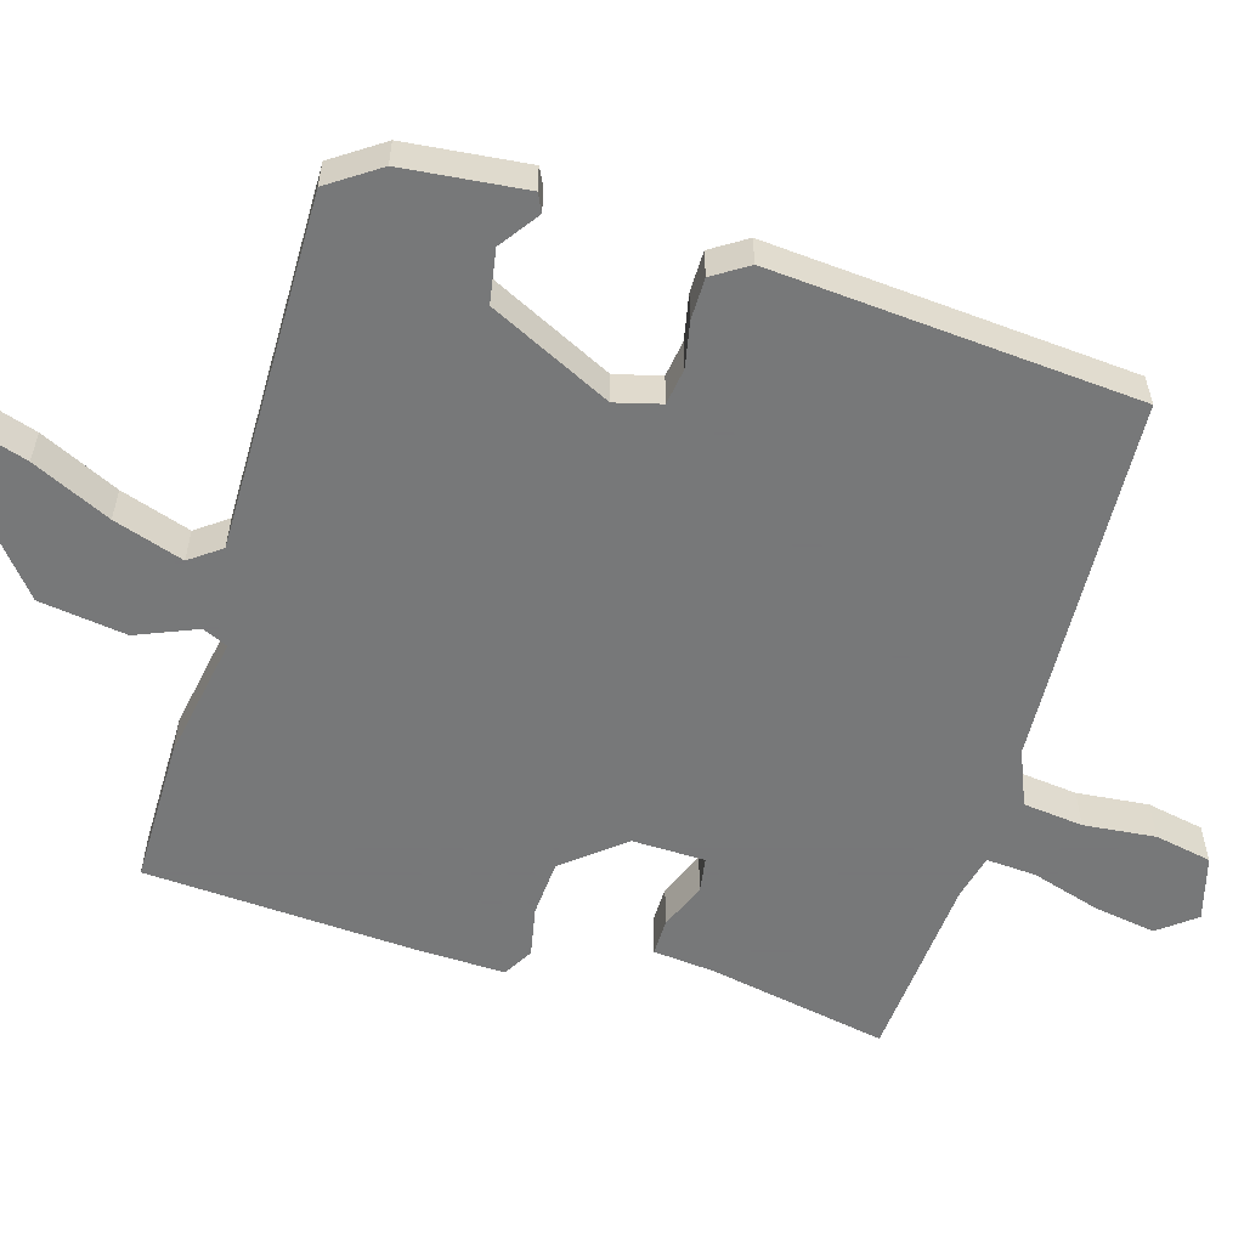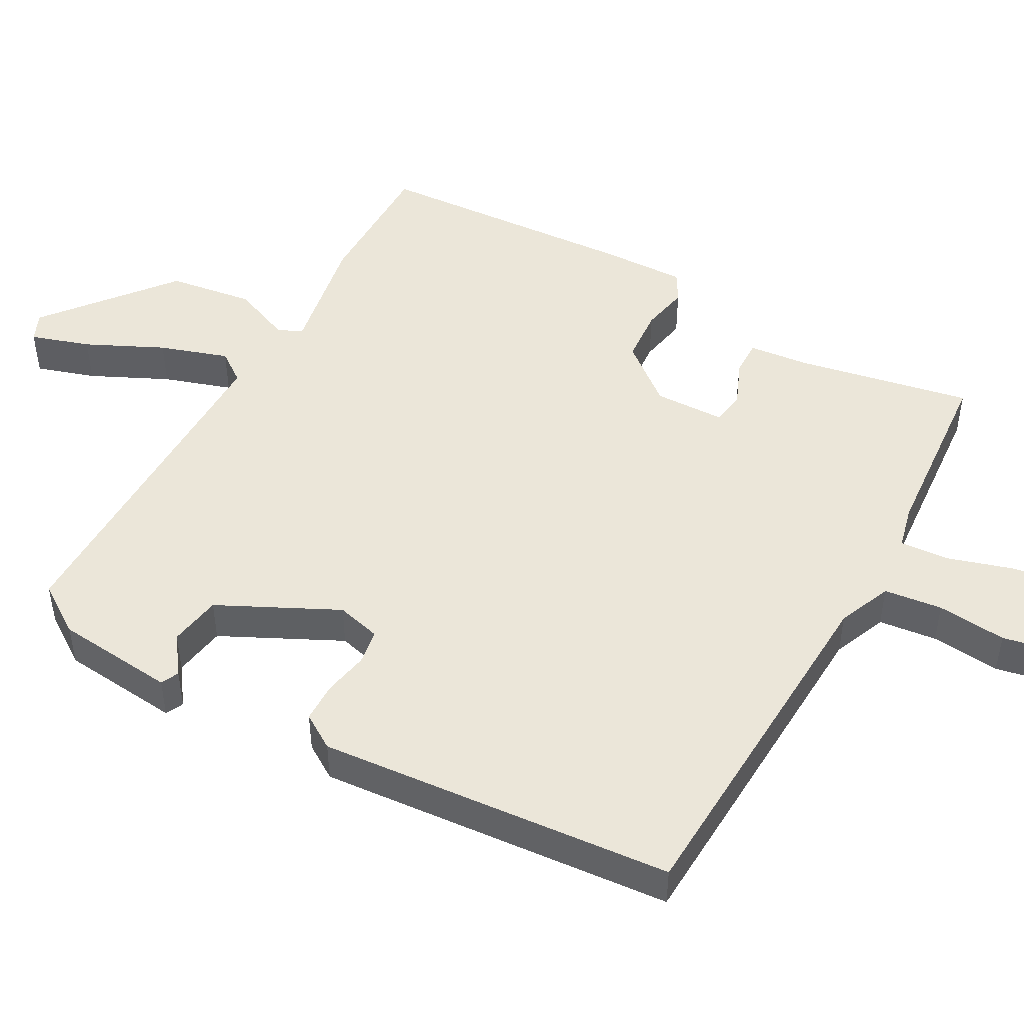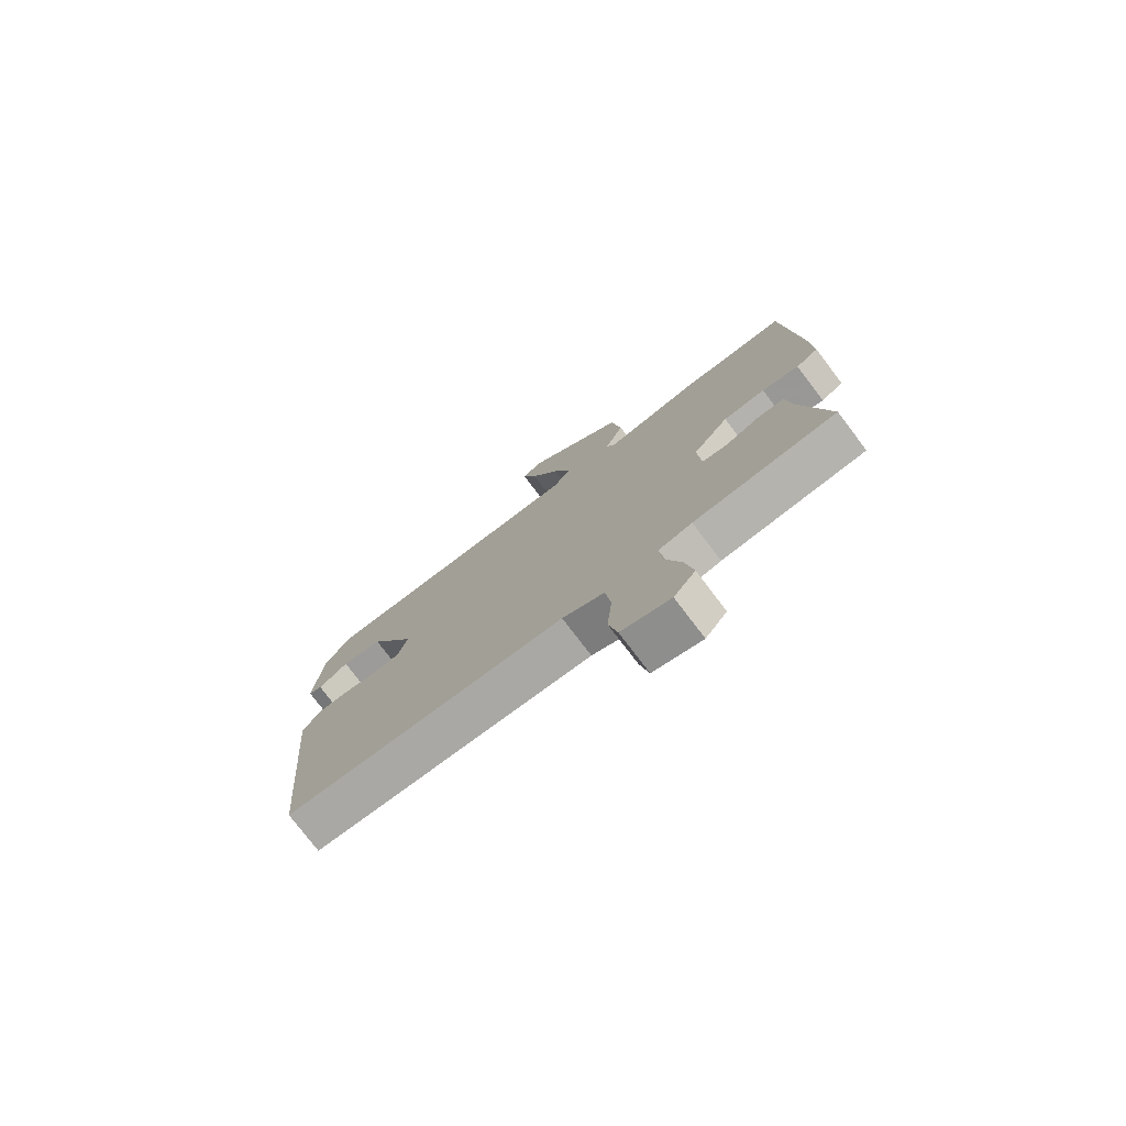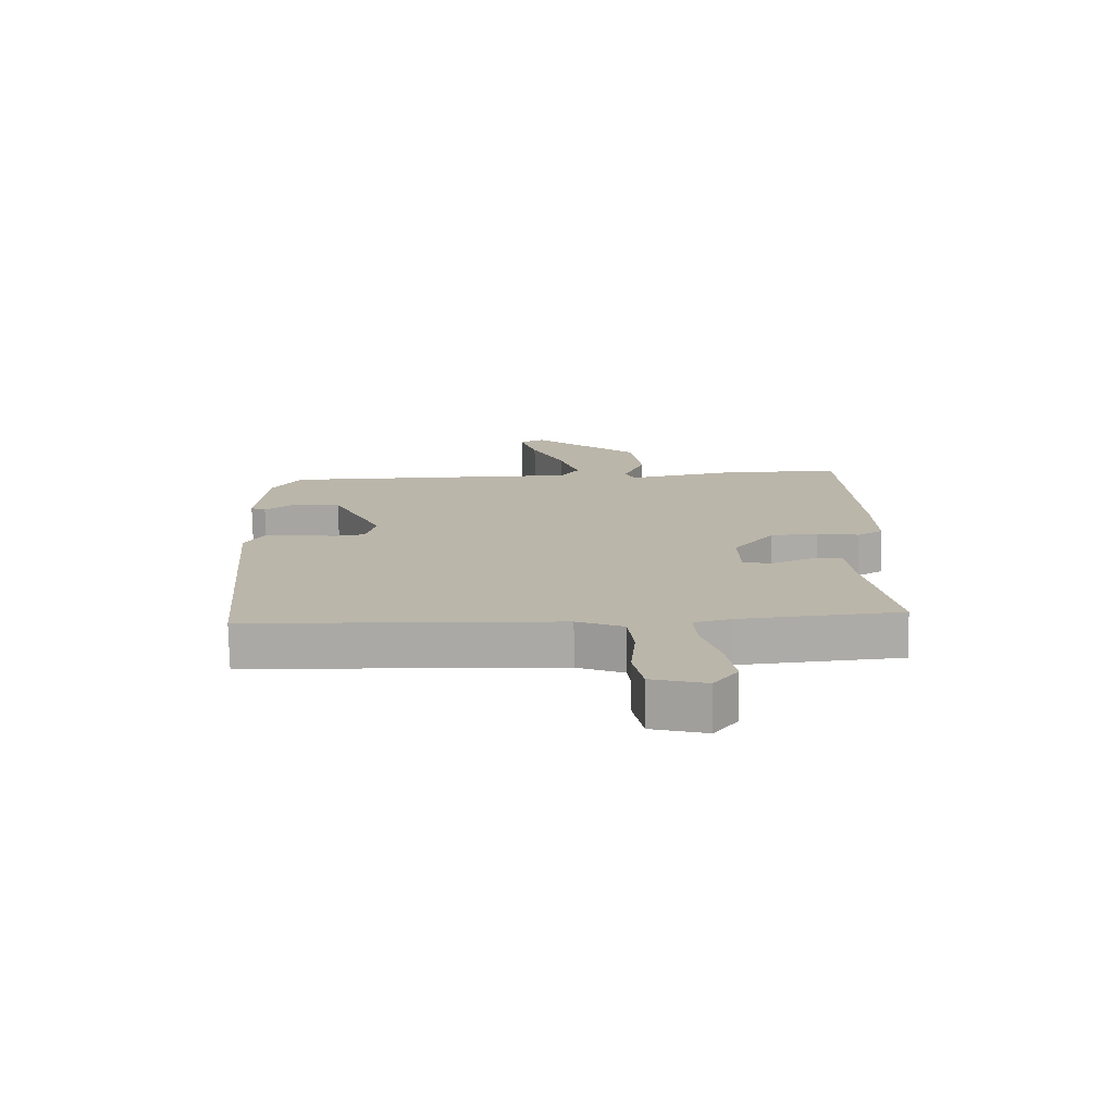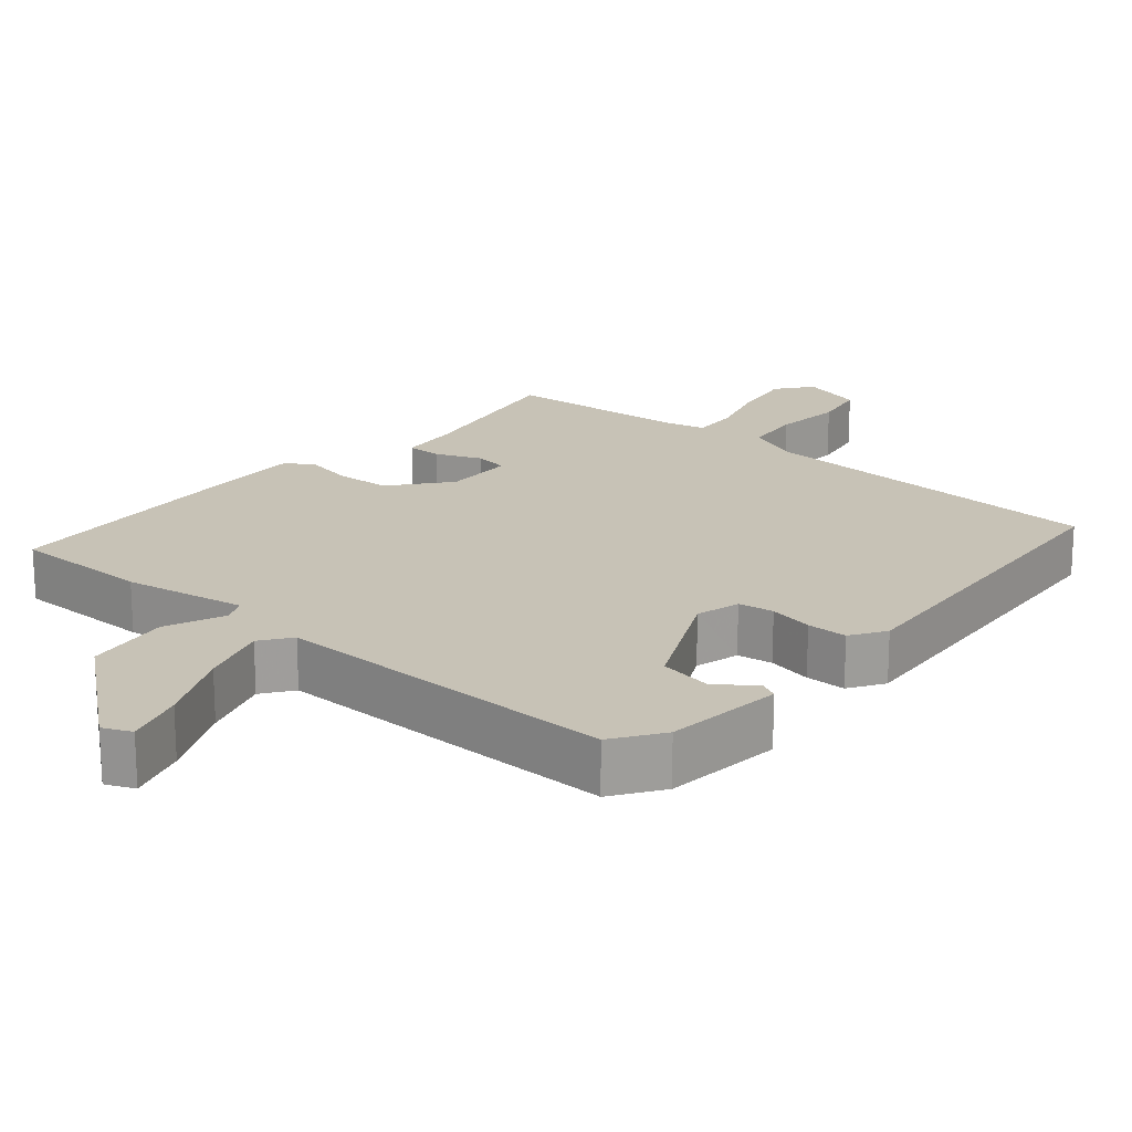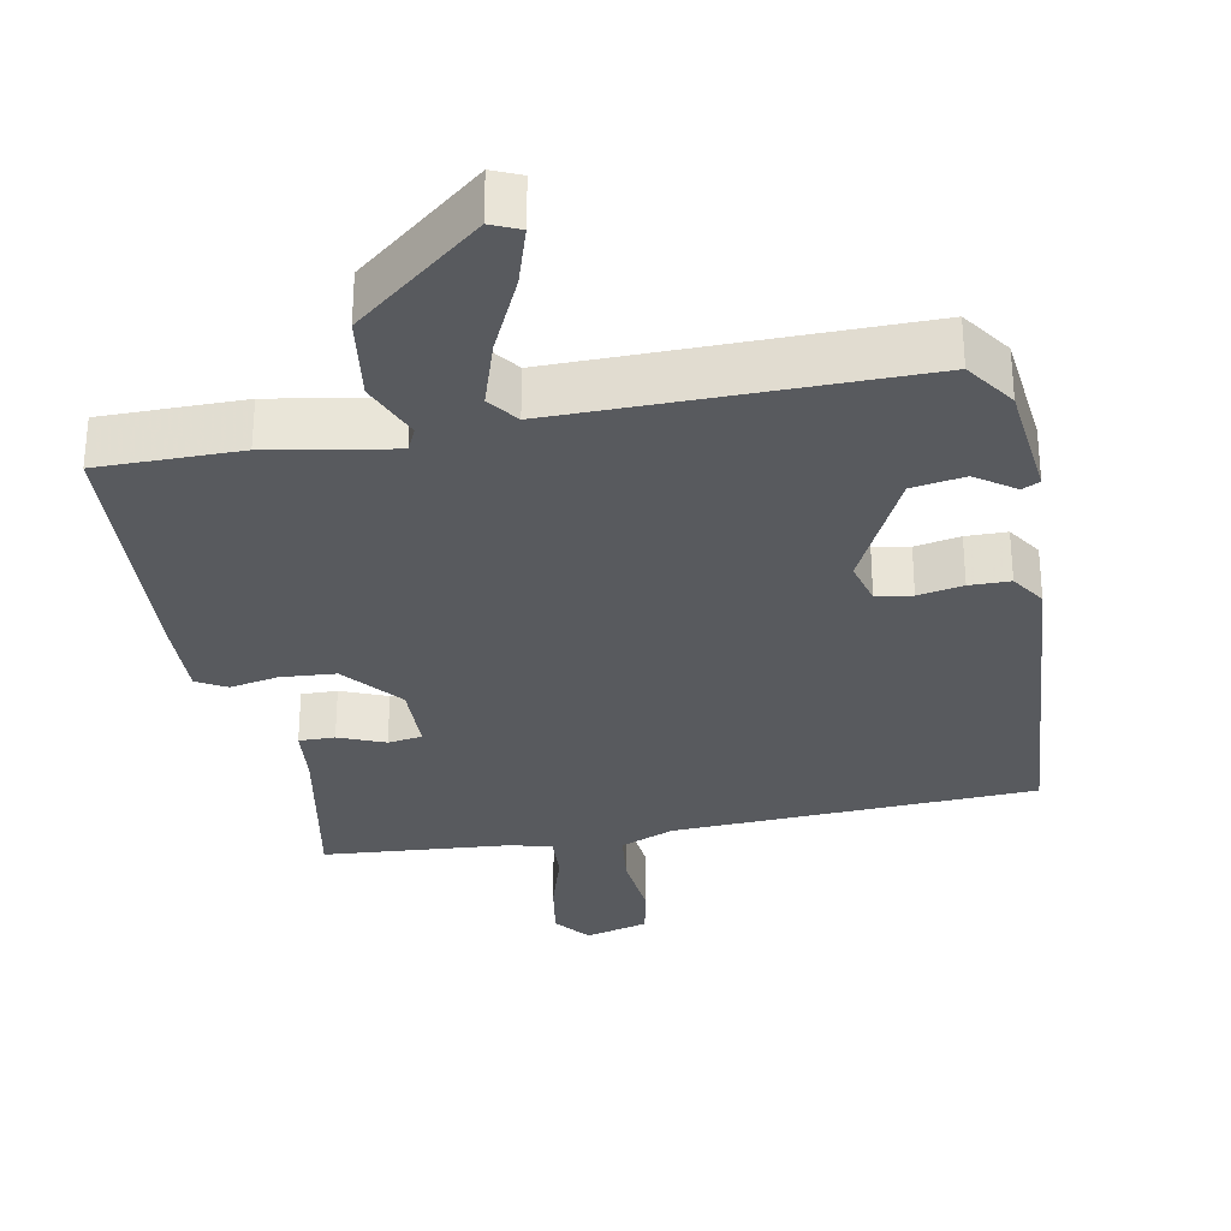
<metadata>
{"format":"obj","ext":"obj","renderer":"f3d","projection":"perspective","resolution":1024,"background":"white","views":[{"elev":-57.3,"azim":73.9,"up":"+Y"},{"elev":48.0,"azim":119.2,"up":"+Y"},{"elev":-76.7,"azim":-142.8,"up":"+Z"},{"elev":-75.9,"azim":-179.0,"up":"+Z"},{"elev":19.3,"azim":41.1,"up":"+Y"},{"elev":-30.8,"azim":11.2,"up":"+Y"}]}
</metadata>
<code>
v 0.5 0.07 -0.5
v -0.008 0.07 -0.522
v -0.084 0.07 -0.553
v -0.094 0.07 -0.635
v -0.085 0.07 -0.733
v -0.101 0.07 -0.811
v -0.19 0.07 -0.835
v -0.229 0.07 -0.784
v -0.214 0.07 -0.698
v -0.185 0.07 -0.605
v -0.18 0.07 -0.537
v -0.241 0.07 -0.522
v -0.5 0.07 -0.5
v -0.451 0.07 -0.254
v -0.442 0.07 -0.17
v -0.392 0.07 -0.171
v -0.328 0.07 -0.198
v -0.28 0.07 -0.191
v -0.277 0.07 -0.091
v -0.343 0.07 -0.009
v -0.42 0.07 -0.003
v -0.488 0.07 -0.016
v -0.529 0.07 0.008
v -0.525 0.07 0.127
v -0.5 0.07 0.5
v -0.302 0.07 0.499
v -0.129 0.07 0.467
v -0.113 0.07 0.501
v -0.147 0.07 0.585
v -0.129 0.07 0.705
v 0.048 0.07 0.847
v 0.088 0.07 0.829
v 0.061 0.07 0.746
v 0.009 0.07 0.638
v -0.023 0.07 0.542
v 0.008 0.07 0.499
v 0.5 0.07 0.5
v 0.547 0.07 0.43
v 0.563 0.07 0.262
v 0.538 0.07 0.25
v 0.484 0.07 0.289
v 0.41 0.07 0.277
v 0.327 0.07 0.11
v 0.343 0.07 0.047
v 0.393 0.07 0.039
v 0.456 0.07 0.051
v 0.513 0.07 0.05
v 0.544 0.07 0.001
v 0.5 0 -0.5
v -0.008 0 -0.522
v -0.084 0 -0.553
v -0.094 0 -0.635
v -0.085 0 -0.733
v -0.101 0 -0.811
v -0.19 0 -0.835
v -0.229 0 -0.784
v -0.214 0 -0.698
v -0.185 0 -0.605
v -0.18 0 -0.537
v -0.241 0 -0.522
v -0.5 0 -0.5
v -0.451 0 -0.254
v -0.442 0 -0.17
v -0.392 0 -0.171
v -0.328 0 -0.198
v -0.28 0 -0.191
v -0.277 0 -0.091
v -0.343 0 -0.009
v -0.42 0 -0.003
v -0.488 0 -0.016
v -0.529 0 0.008
v -0.525 0 0.127
v -0.5 0 0.5
v -0.302 0 0.499
v -0.129 0 0.467
v -0.113 0 0.501
v -0.147 0 0.585
v -0.129 0 0.705
v 0.048 0 0.847
v 0.088 0 0.829
v 0.061 0 0.746
v 0.009 0 0.638
v -0.023 0 0.542
v 0.008 0 0.499
v 0.5 0 0.5
v 0.547 0 0.43
v 0.563 0 0.262
v 0.538 0 0.25
v 0.484 0 0.289
v 0.41 0 0.277
v 0.327 0 0.11
v 0.343 0 0.047
v 0.393 0 0.039
v 0.456 0 0.051
v 0.513 0 0.05
v 0.544 0 0.001
f 48 1 2
f 47 48 2
f 46 47 2
f 45 46 2
f 44 45 2 3
f 43 44 3
f 42 43 3
f 39 40 41
f 38 39 41
f 37 38 41
f 36 37 41 42
f 32 33 34
f 31 32 34
f 30 31 34
f 29 30 34
f 28 29 34
f 27 28 34 35
f 25 26 27
f 24 25 27
f 23 24 27
f 22 23 27
f 21 22 27
f 27 35 36
f 21 27 36
f 20 21 36
f 14 15 16 17
f 14 17 18
f 13 14 18
f 12 13 18
f 11 12 18 19
f 8 9 10
f 7 8 10
f 6 7 10
f 5 6 10
f 4 5 10
f 3 4 10 11
f 42 3 11 19
f 19 20 36 42
f 50 49 96
f 50 96 95
f 50 95 94
f 50 94 93
f 51 50 93 92
f 51 92 91
f 51 91 90
f 89 88 87
f 89 87 86
f 89 86 85
f 90 89 85 84
f 82 81 80
f 82 80 79
f 82 79 78
f 82 78 77
f 82 77 76
f 83 82 76 75
f 75 74 73
f 75 73 72
f 75 72 71
f 75 71 70
f 75 70 69
f 84 83 75
f 84 75 69
f 84 69 68
f 65 64 63 62
f 66 65 62
f 66 62 61
f 66 61 60
f 67 66 60 59
f 58 57 56
f 58 56 55
f 58 55 54
f 58 54 53
f 58 53 52
f 59 58 52 51
f 67 59 51 90
f 90 84 68 67
f 1 49 50 2
f 2 50 51 3
f 3 51 52 4
f 4 52 53 5
f 5 53 54 6
f 6 54 55 7
f 7 55 56 8
f 8 56 57 9
f 9 57 58 10
f 10 58 59 11
f 11 59 60 12
f 12 60 61 13
f 13 61 62 14
f 14 62 63 15
f 15 63 64 16
f 16 64 65 17
f 17 65 66 18
f 18 66 67 19
f 19 67 68 20
f 20 68 69 21
f 21 69 70 22
f 22 70 71 23
f 23 71 72 24
f 24 72 73 25
f 25 73 74 26
f 26 74 75 27
f 27 75 76 28
f 28 76 77 29
f 29 77 78 30
f 30 78 79 31
f 31 79 80 32
f 32 80 81 33
f 33 81 82 34
f 34 82 83 35
f 35 83 84 36
f 36 84 85 37
f 37 85 86 38
f 38 86 87 39
f 39 87 88 40
f 40 88 89 41
f 41 89 90 42
f 42 90 91 43
f 43 91 92 44
f 44 92 93 45
f 45 93 94 46
f 46 94 95 47
f 47 95 96 48
f 48 96 49 1

</code>
